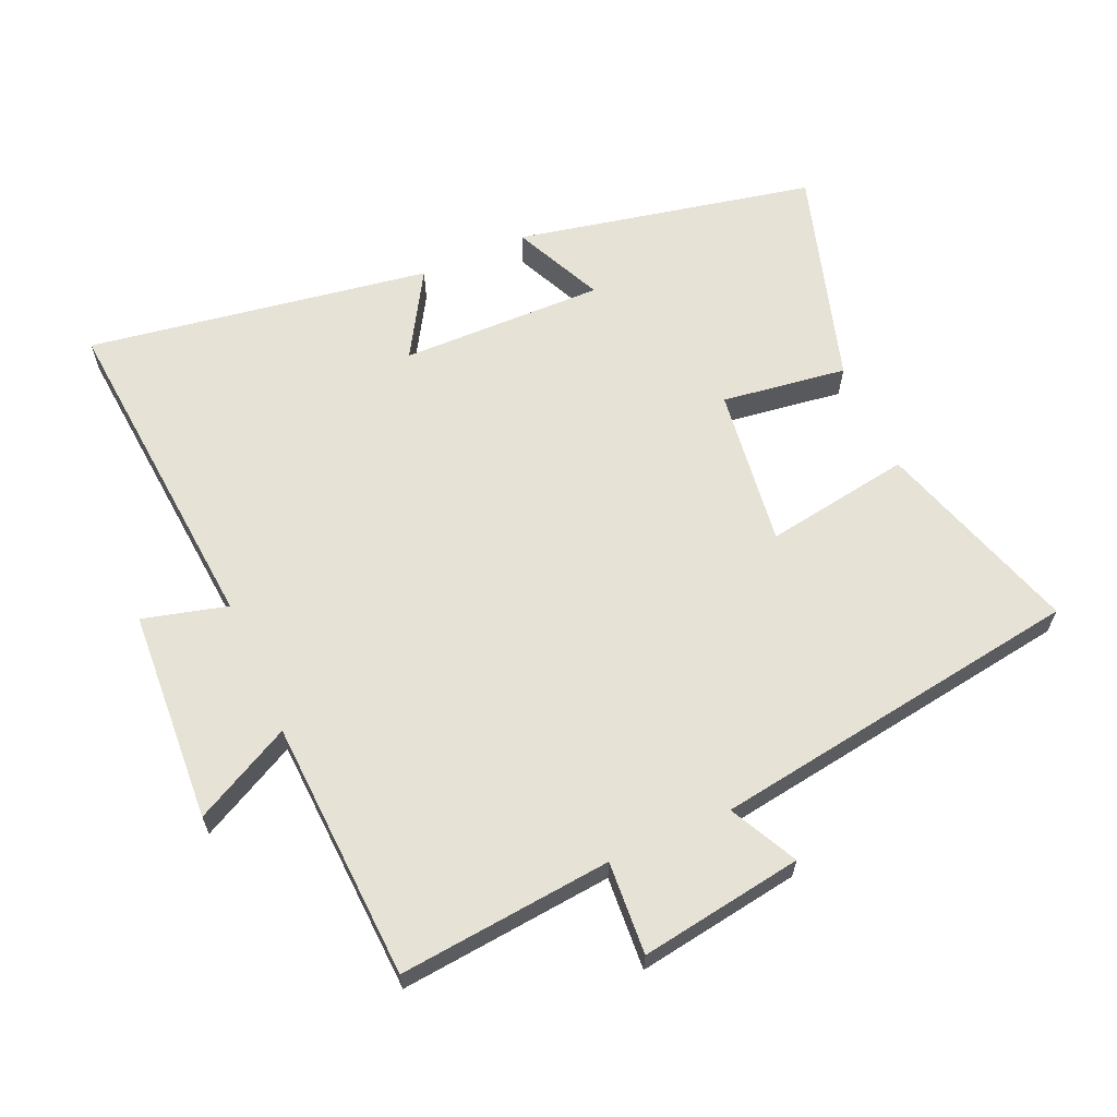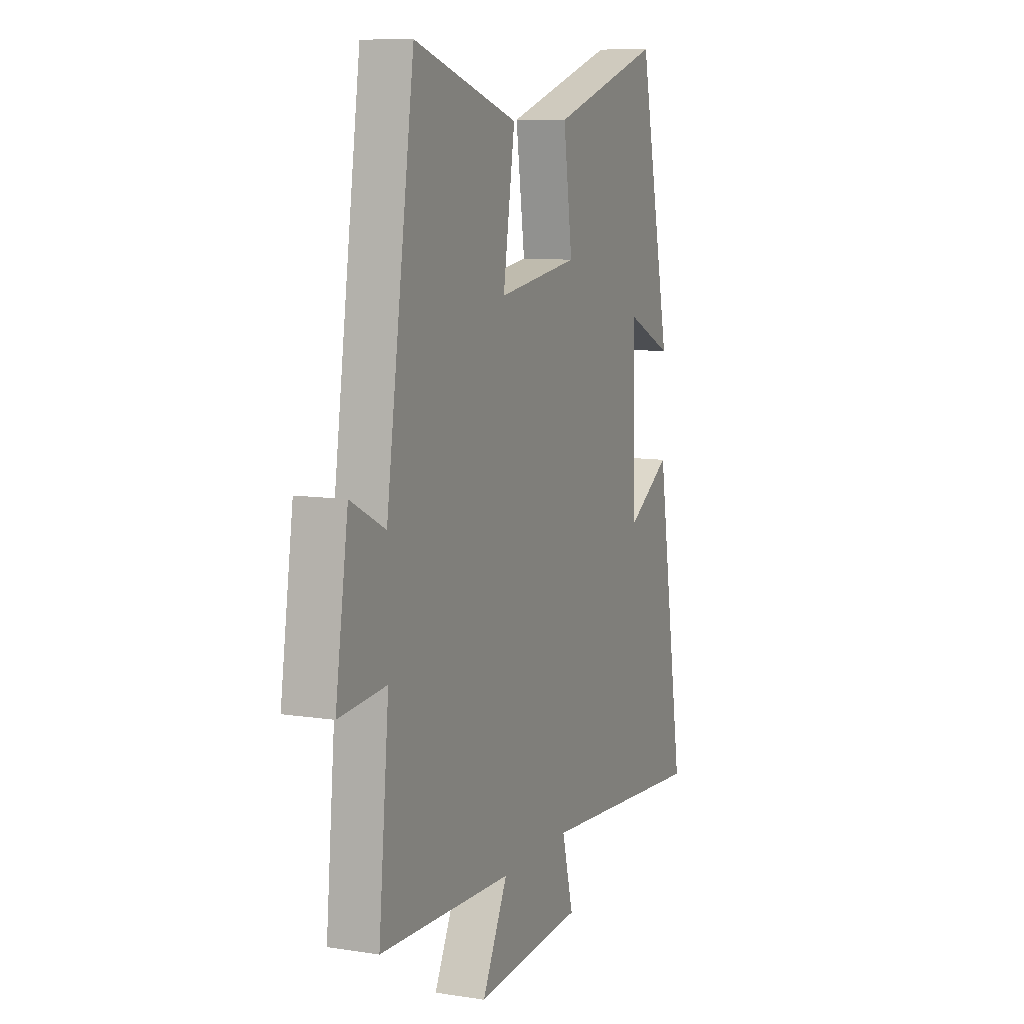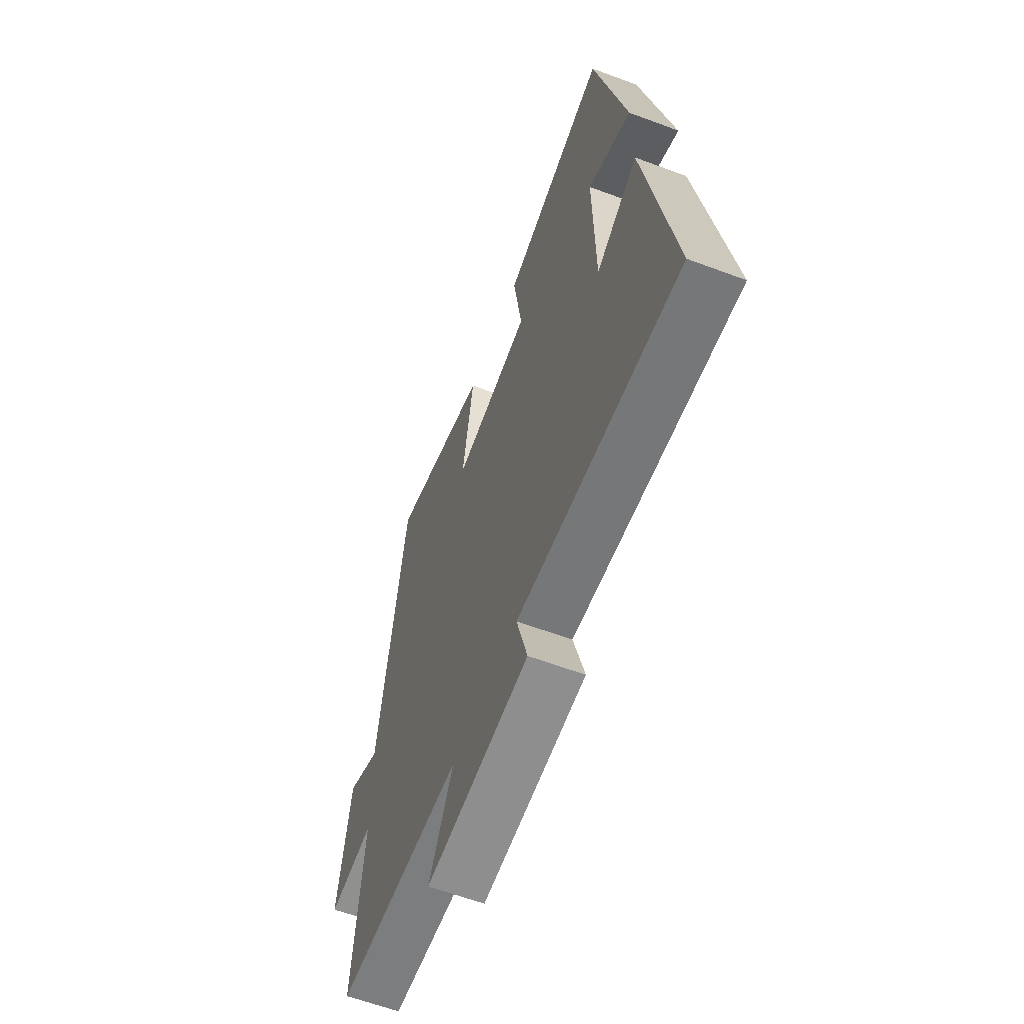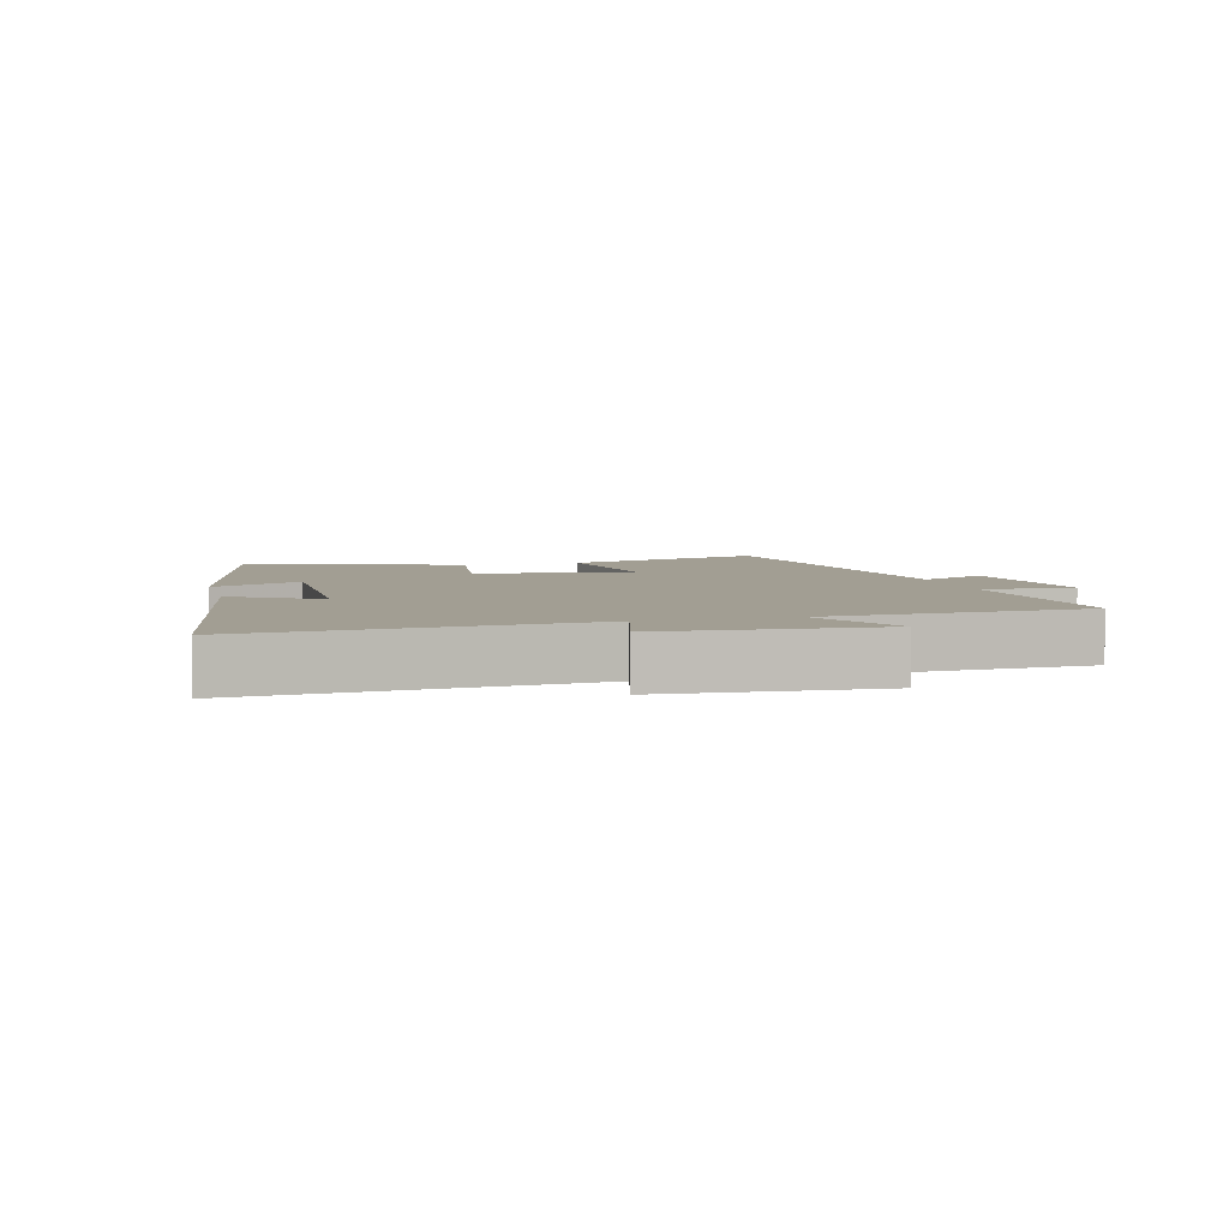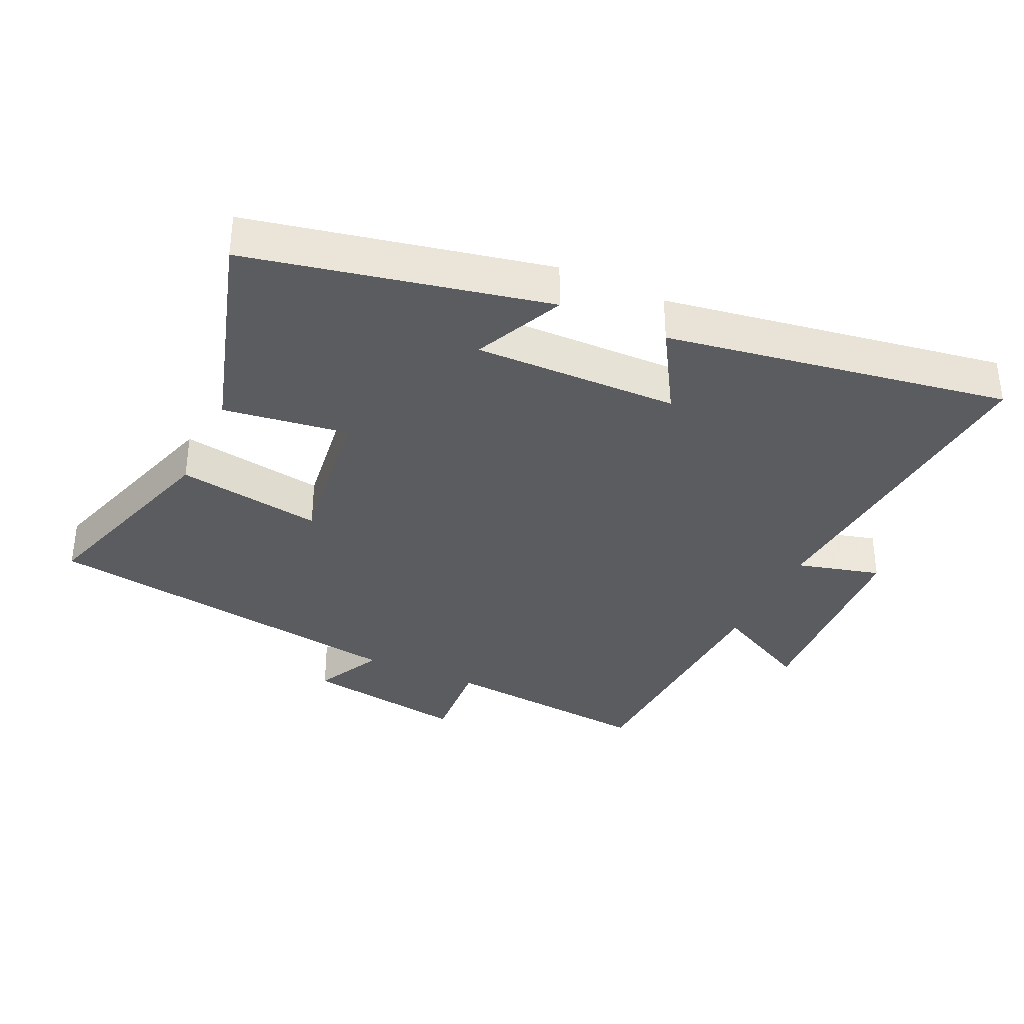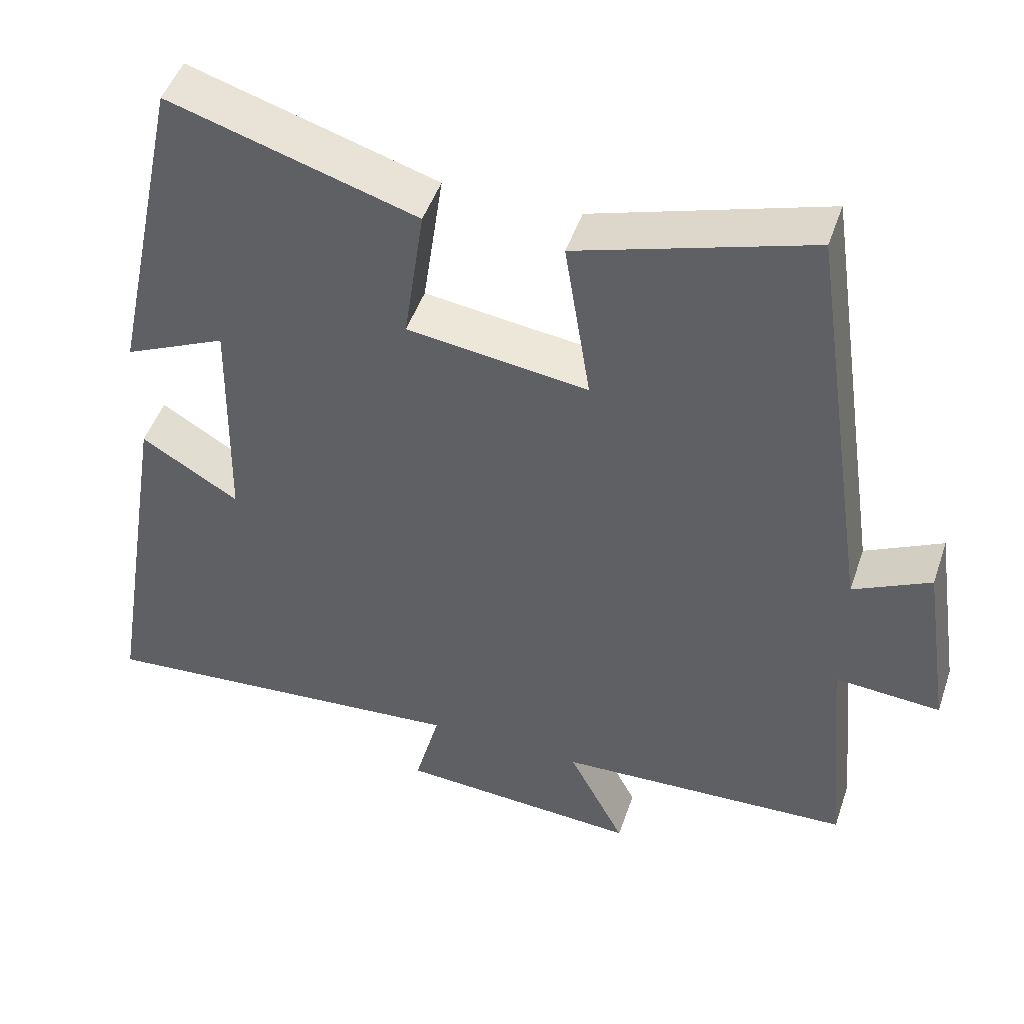
<metadata>
{"format":"obj","ext":"obj","renderer":"f3d","projection":"perspective","resolution":1024,"background":"white","views":[{"elev":63.4,"azim":-113.9,"up":"+Y"},{"elev":9.4,"azim":-67.7,"up":"+Z"},{"elev":-61.6,"azim":69.2,"up":"+Z"},{"elev":5.0,"azim":165.3,"up":"+Y"},{"elev":-35.3,"azim":65.1,"up":"+Y"},{"elev":47.8,"azim":-161.5,"up":"+Z"}]}
</metadata>
<code>
v 0.404 0.07 0.6
v 0.5 0.07 0.147
v 0.363 0.07 0.21
v 0.369 0.07 -0.1
v 0.5 0.07 -0.021
v 0.585 0.07 -0.542
v 0.079 0.07 -0.5
v 0.113 0.07 -0.628
v -0.211 0.07 -0.648
v -0.135 0.07 -0.5
v -0.531 0.07 -0.481
v -0.5 0.07 -0.157
v -0.641 0.07 -0.167
v -0.603 0.07 0.081
v -0.5 0.07 0.029
v -0.416 0.07 0.597
v -0.106 0.07 0.5
v -0.141 0.07 0.278
v 0.101 0.07 0.31
v 0.074 0.07 0.5
v 0.404 0 0.6
v 0.5 0 0.147
v 0.363 0 0.21
v 0.369 0 -0.1
v 0.5 0 -0.021
v 0.585 0 -0.542
v 0.079 0 -0.5
v 0.113 0 -0.628
v -0.211 0 -0.648
v -0.135 0 -0.5
v -0.531 0 -0.481
v -0.5 0 -0.157
v -0.641 0 -0.167
v -0.603 0 0.081
v -0.5 0 0.029
v -0.416 0 0.597
v -0.106 0 0.5
v -0.141 0 0.278
v 0.101 0 0.31
v 0.074 0 0.5
f 19 20 1
f 15 16 17 18
f 15 18 19
f 12 13 14 15
f 12 15 19
f 10 11 12 19
f 7 8 9 10
f 7 10 19 1
f 4 5 6 7
f 3 4 7
f 1 2 3
f 1 3 7
f 21 40 39
f 38 37 36 35
f 39 38 35
f 35 34 33 32
f 39 35 32
f 39 32 31 30
f 30 29 28 27
f 21 39 30 27
f 27 26 25 24
f 27 24 23
f 23 22 21
f 27 23 21
f 1 21 22 2
f 2 22 23 3
f 3 23 24 4
f 4 24 25 5
f 5 25 26 6
f 6 26 27 7
f 7 27 28 8
f 8 28 29 9
f 9 29 30 10
f 10 30 31 11
f 11 31 32 12
f 12 32 33 13
f 13 33 34 14
f 14 34 35 15
f 15 35 36 16
f 16 36 37 17
f 17 37 38 18
f 18 38 39 19
f 19 39 40 20
f 20 40 21 1

</code>
